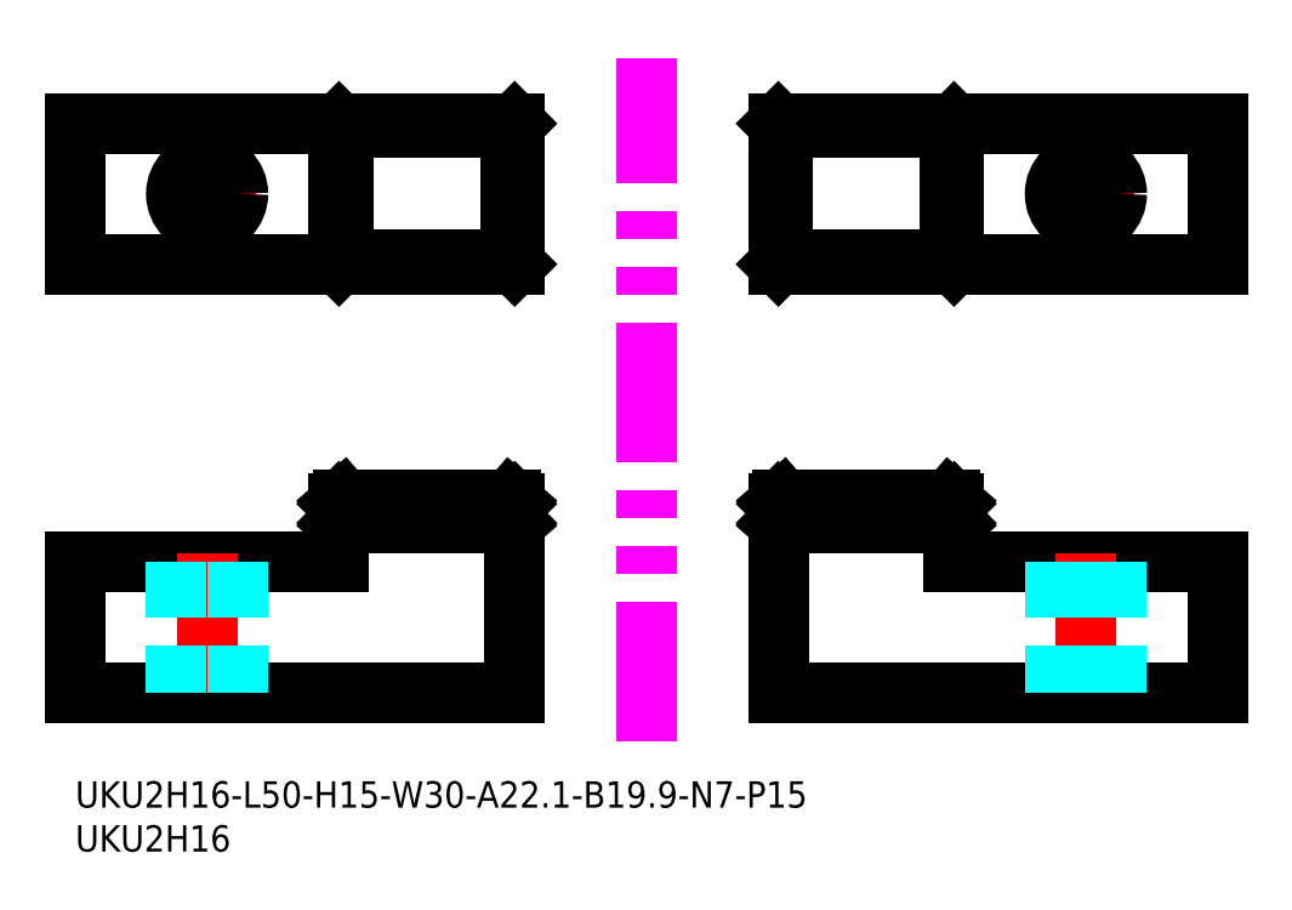
<metadata>
{"format":"dxf","ext":"dxf","renderer":"ezdxf+matplotlib","layout":"modelspace","background":"white","min_lineweight":24,"dpi":150}
</metadata>
<code>
0
SECTION
2
ENTITIES
0
LINE
8
MSM_IMAGINARY
10
65
20
4.489
30
0
11
65
21
82.3
31
0
0
TEXT
8
MSM_PART_NUMBER
10
0
20
-8
30
0
40
3
1
UKU2H16
0
TEXT
8
MSM_PART_NUMBER
10
0
20
-3
30
0
40
3
1
UKU2H16-L50-H15-W30-A22.1-B19.9-N7-P15
0
LINE
8
MSM_CONTINUOUS
10
80
20
10
30
0
11
130
21
10
31
0
0
LINE
8
MSM_CONTINUOUS
10
130
20
10
30
0
11
130
21
25
31
0
0
LINE
8
MSM_CONTINUOUS
10
130
20
25
30
0
11
100
21
25
31
0
0
LINE
8
MSM_CONTINUOUS
10
130
20
58.83
30
0
11
130
21
74.83
31
0
0
LINE
8
MSM_CENTER
10
115
20
61.33
30
0
11
115
21
72.33
31
0
0
LINE
8
MSM_CONTINUOUS
10
100
20
58.83
30
0
11
100
21
74.83
31
0
0
LINE
8
MSM_CENTER
10
109.5
20
66.83
30
0
11
120.5
21
66.83
31
0
0
CIRCLE
8
MSM_CONTINUOUS
10
115
20
66.83
30
0
40
3.5
0
LINE
8
MSM_CENTER
10
115
20
26
30
0
11
115
21
9
31
0
0
LINE
8
MSM_DASHED
10
111.5
20
25
30
0
11
111.5
21
10
31
0
0
LINE
8
MSM_DASHED
10
118.5
20
25
30
0
11
118.5
21
10
31
0
0
LINE
8
MSM_CONTINUOUS
10
130
20
74.83
30
0
11
80
21
74.83
31
0
0
LINE
8
MSM_CONTINUOUS
10
100
20
74.83
30
0
11
99.5
21
74.34
31
0
0
LINE
8
MSM_CONTINUOUS
10
100
20
58.83
30
0
11
99.5
21
59.33
31
0
0
LINE
8
MSM_CONTINUOUS
10
100
20
58.83
30
0
11
100
21
74.83
31
0
0
LINE
8
MSM_CONTINUOUS
10
80.5
20
74.34
30
0
11
80
21
74.83
31
0
0
LINE
8
MSM_CONTINUOUS
10
80
20
58.83
30
0
11
80
21
74.83
31
0
0
LINE
8
MSM_CONTINUOUS
10
130
20
58.83
30
0
11
80
21
58.83
31
0
0
LINE
8
MSM_CONTINUOUS
10
80
20
58.83
30
0
11
80.5
21
59.33
31
0
0
LINE
8
MSM_CONTINUOUS
10
99.5
20
59.33
30
0
11
99.5
21
74.34
31
0
0
LINE
8
MSM_CONTINUOUS
10
80.5
20
74.34
30
0
11
99.5
21
74.34
31
0
0
LINE
8
MSM_CONTINUOUS
10
80.5
20
59.33
30
0
11
80.5
21
74.34
31
0
0
LINE
8
MSM_CONTINUOUS
10
99.5
20
59.33
30
0
11
80.5
21
59.33
31
0
0
LINE
8
MSM_DASHED
10
80
20
31.6
30
0
11
100
21
31.6
31
0
0
LINE
8
MSM_CONTINUOUS
10
80.5
20
32.03
30
0
11
99.5
21
32.03
31
0
0
LINE
8
MSM_CONTINUOUS
10
99.5
20
29.97
30
0
11
80.5
21
29.97
31
0
0
LINE
8
MSM_CONTINUOUS
10
80
20
31.6
30
0
11
80
21
10
31
0
0
LINE
8
MSM_CONTINUOUS
10
100
20
25
30
0
11
100
21
31.6
31
0
0
LINE
8
MSM_CONTINUOUS
10
100
20
29.4
30
0
11
80
21
29.4
31
0
0
LINE
8
MSM_CONTINUOUS
10
80.5
20
29.97
30
0
11
80.5
21
32.03
31
0
0
LINE
8
MSM_CONTINUOUS
10
80.5
20
32.03
30
0
11
80
21
31.6
31
0
0
LINE
8
MSM_CONTINUOUS
10
80
20
31.6
30
0
11
80
21
31.6
31
0
0
LINE
8
MSM_CONTINUOUS
10
80
20
29.4
30
0
11
80
21
29.4
31
0
0
LINE
8
MSM_CONTINUOUS
10
80
20
29.4
30
0
11
80.5
21
29.97
31
0
0
LINE
8
MSM_CONTINUOUS
10
100
20
31.6
30
0
11
100
21
31.6
31
0
0
LINE
8
MSM_CONTINUOUS
10
100
20
31.6
30
0
11
99.5
21
32.03
31
0
0
LINE
8
MSM_CONTINUOUS
10
99.5
20
29.97
30
0
11
99.5
21
32.03
31
0
0
LINE
8
MSM_CONTINUOUS
10
100
20
29.4
30
0
11
99.5
21
29.97
31
0
0
LINE
8
MSM_CONTINUOUS
10
100
20
29.4
30
0
11
100
21
29.4
31
0
0
LINE
8
MSM_CONTINUOUS
10
50
20
10
30
0
11
0
21
10
31
0
0
LINE
8
MSM_CONTINUOUS
10
0
20
10
30
0
11
0
21
25
31
0
0
LINE
8
MSM_CONTINUOUS
10
0
20
25
30
0
11
30
21
25
31
0
0
LINE
8
MSM_CONTINUOUS
10
0
20
58.83
30
0
11
0
21
74.83
31
0
0
LINE
8
MSM_CENTER
10
15
20
61.33
30
0
11
15
21
72.33
31
0
0
LINE
8
MSM_CONTINUOUS
10
30
20
58.83
30
0
11
30
21
74.83
31
0
0
LINE
8
MSM_CENTER
10
20.5
20
66.83
30
0
11
9.5
21
66.83
31
0
0
CIRCLE
8
MSM_CONTINUOUS
10
15
20
66.83
30
0
40
3.5
0
LINE
8
MSM_CENTER
10
15
20
26
30
0
11
15
21
9
31
0
0
LINE
8
MSM_DASHED
10
18.5
20
25
30
0
11
18.5
21
10
31
0
0
LINE
8
MSM_DASHED
10
11.5
20
25
30
0
11
11.5
21
10
31
0
0
LINE
8
MSM_CONTINUOUS
10
0
20
74.83
30
0
11
50
21
74.83
31
0
0
LINE
8
MSM_CONTINUOUS
10
30
20
74.83
30
0
11
30.5
21
74.34
31
0
0
LINE
8
MSM_CONTINUOUS
10
30
20
58.83
30
0
11
30.5
21
59.33
31
0
0
LINE
8
MSM_CONTINUOUS
10
30
20
58.83
30
0
11
30
21
74.83
31
0
0
LINE
8
MSM_CONTINUOUS
10
49.5
20
74.34
30
0
11
50
21
74.83
31
0
0
LINE
8
MSM_CONTINUOUS
10
50
20
58.83
30
0
11
50
21
74.83
31
0
0
LINE
8
MSM_CONTINUOUS
10
0
20
58.83
30
0
11
50
21
58.83
31
0
0
LINE
8
MSM_CONTINUOUS
10
50
20
58.83
30
0
11
49.5
21
59.33
31
0
0
LINE
8
MSM_CONTINUOUS
10
30.5
20
59.33
30
0
11
30.5
21
74.34
31
0
0
LINE
8
MSM_CONTINUOUS
10
49.5
20
74.34
30
0
11
30.5
21
74.34
31
0
0
LINE
8
MSM_CONTINUOUS
10
49.5
20
59.33
30
0
11
49.5
21
74.34
31
0
0
LINE
8
MSM_CONTINUOUS
10
30.5
20
59.33
30
0
11
49.5
21
59.33
31
0
0
LINE
8
MSM_DASHED
10
50
20
31.6
30
0
11
30
21
31.6
31
0
0
LINE
8
MSM_CONTINUOUS
10
49.5
20
32.03
30
0
11
30.5
21
32.03
31
0
0
LINE
8
MSM_CONTINUOUS
10
30.5
20
29.97
30
0
11
49.5
21
29.97
31
0
0
LINE
8
MSM_CONTINUOUS
10
50
20
31.6
30
0
11
50
21
10
31
0
0
LINE
8
MSM_CONTINUOUS
10
30
20
25
30
0
11
30
21
31.6
31
0
0
LINE
8
MSM_CONTINUOUS
10
30
20
29.4
30
0
11
50
21
29.4
31
0
0
LINE
8
MSM_CONTINUOUS
10
49.5
20
29.97
30
0
11
49.5
21
32.03
31
0
0
LINE
8
MSM_CONTINUOUS
10
49.5
20
32.03
30
0
11
50
21
31.6
31
0
0
LINE
8
MSM_CONTINUOUS
10
50
20
31.6
30
0
11
50
21
31.6
31
0
0
LINE
8
MSM_CONTINUOUS
10
50
20
29.4
30
0
11
50
21
29.4
31
0
0
LINE
8
MSM_CONTINUOUS
10
50
20
29.4
30
0
11
49.5
21
29.97
31
0
0
LINE
8
MSM_CONTINUOUS
10
30
20
31.6
30
0
11
30
21
31.6
31
0
0
LINE
8
MSM_CONTINUOUS
10
30
20
31.6
30
0
11
30.5
21
32.03
31
0
0
LINE
8
MSM_CONTINUOUS
10
30.5
20
29.97
30
0
11
30.5
21
32.03
31
0
0
LINE
8
MSM_CONTINUOUS
10
30
20
29.4
30
0
11
30.5
21
29.97
31
0
0
LINE
8
MSM_CONTINUOUS
10
30
20
29.4
30
0
11
30
21
29.4
31
0
0
ENDSEC
0
EOF

</code>
